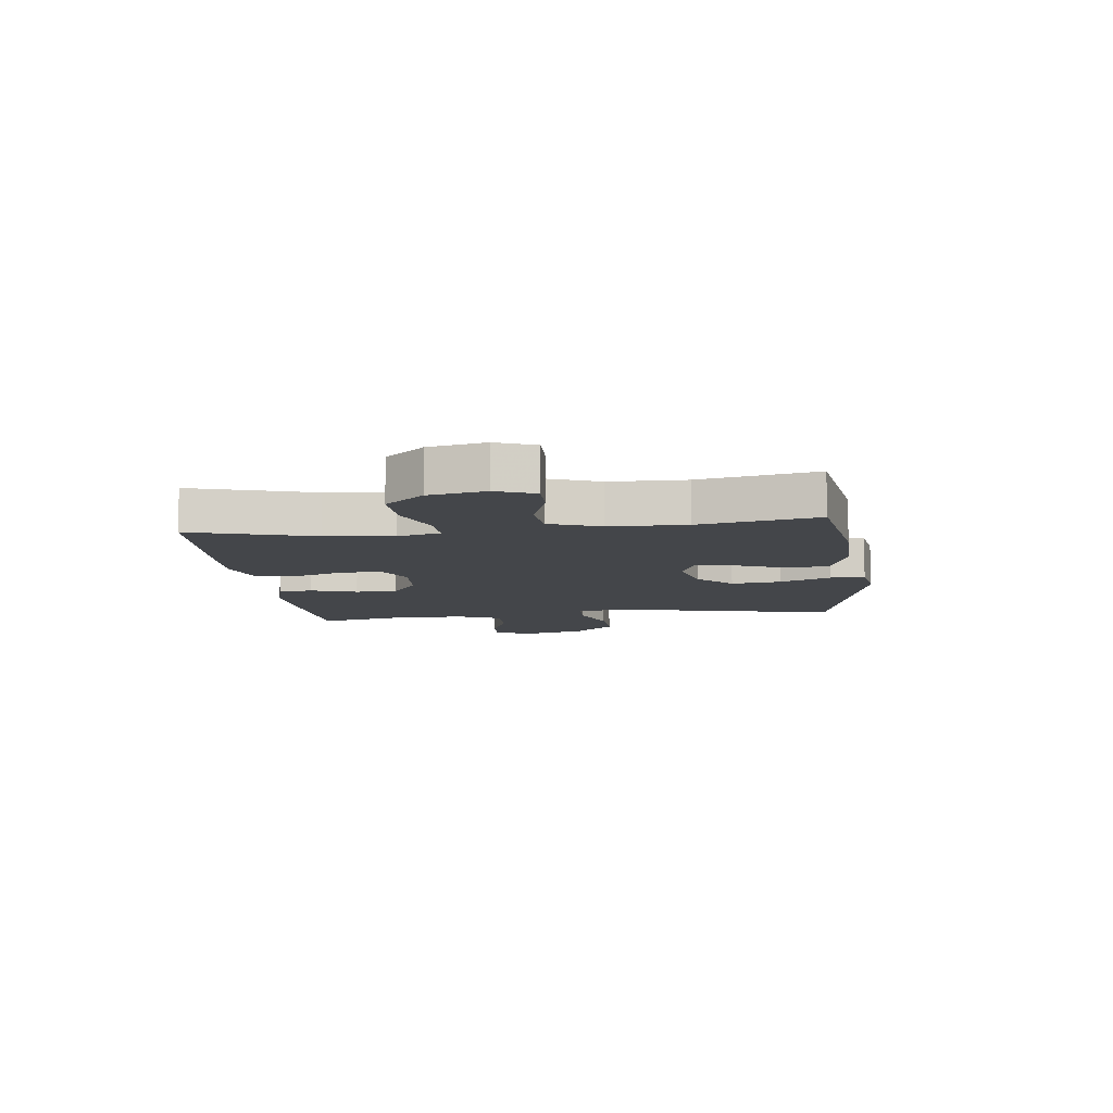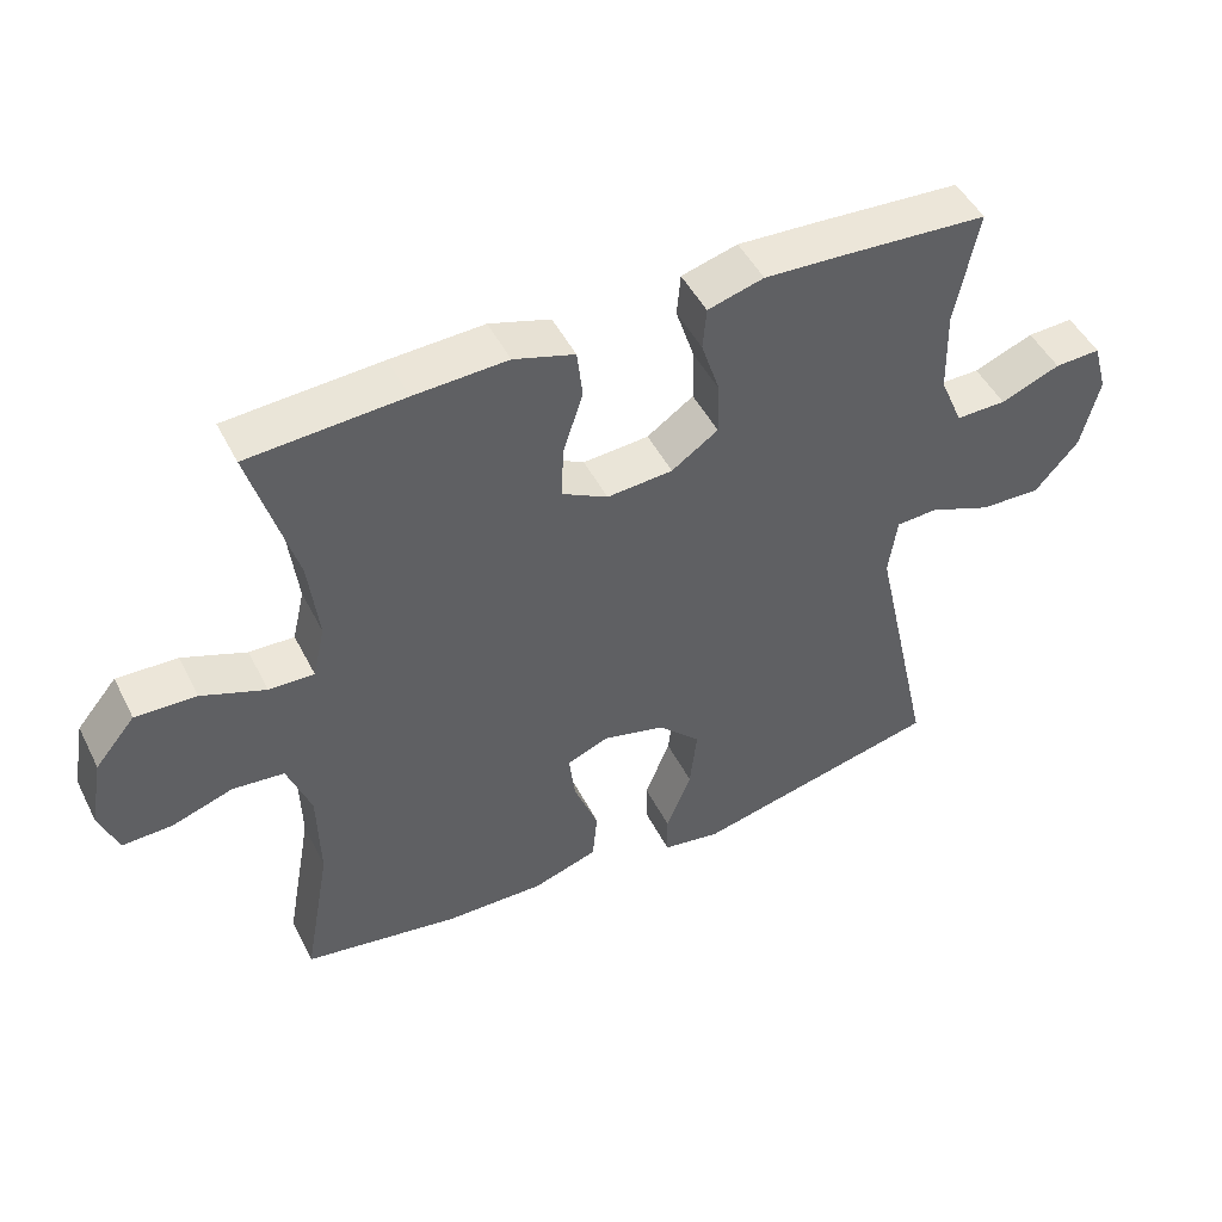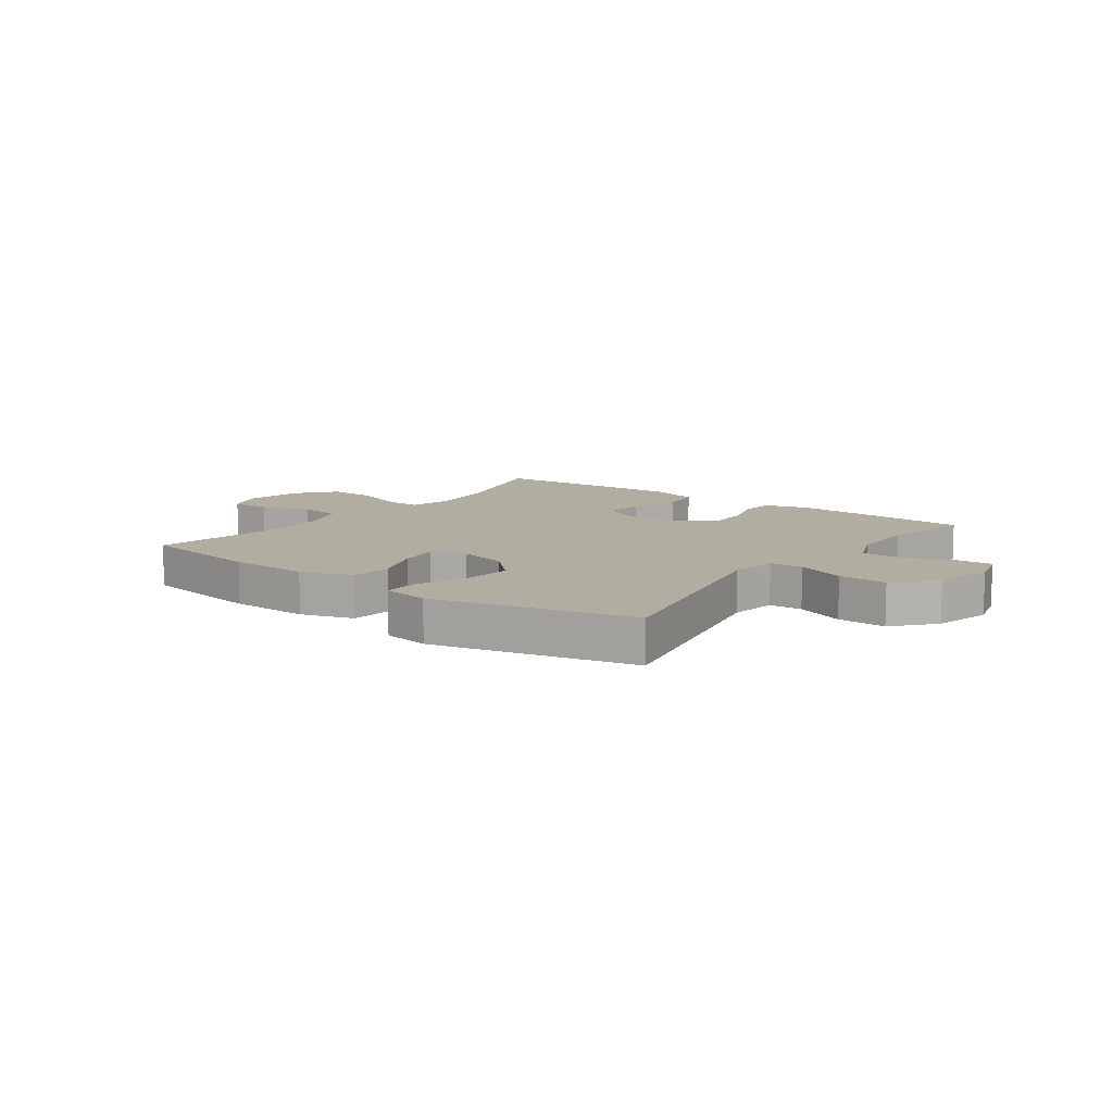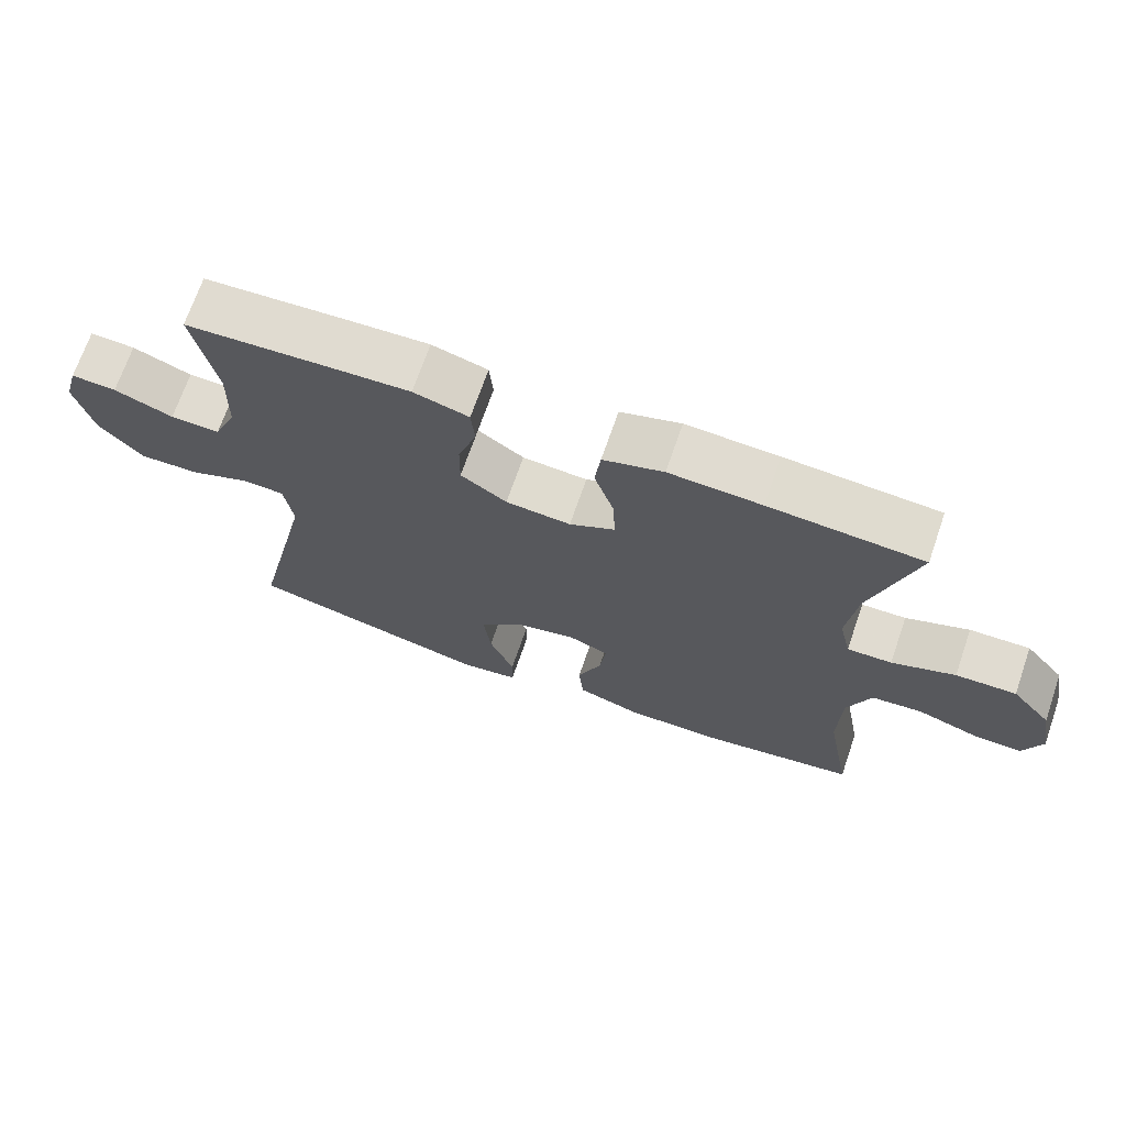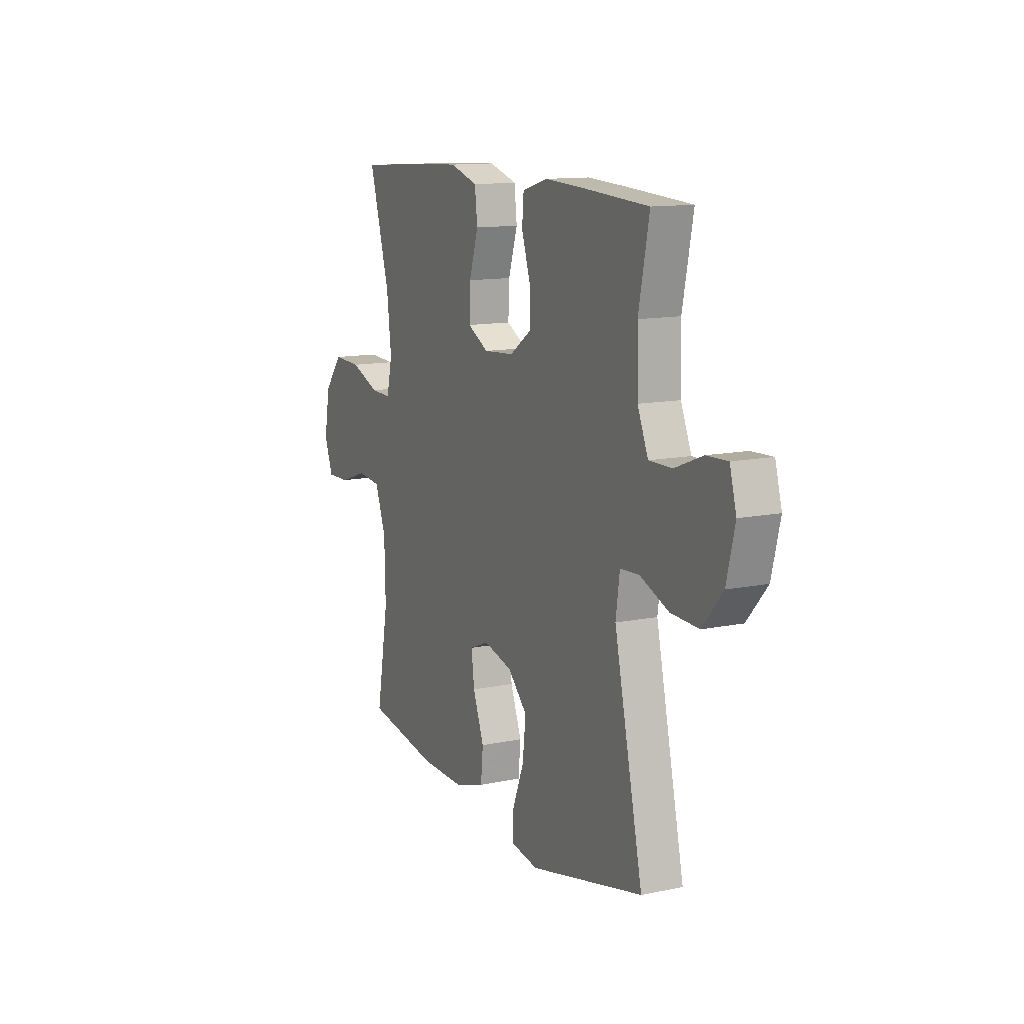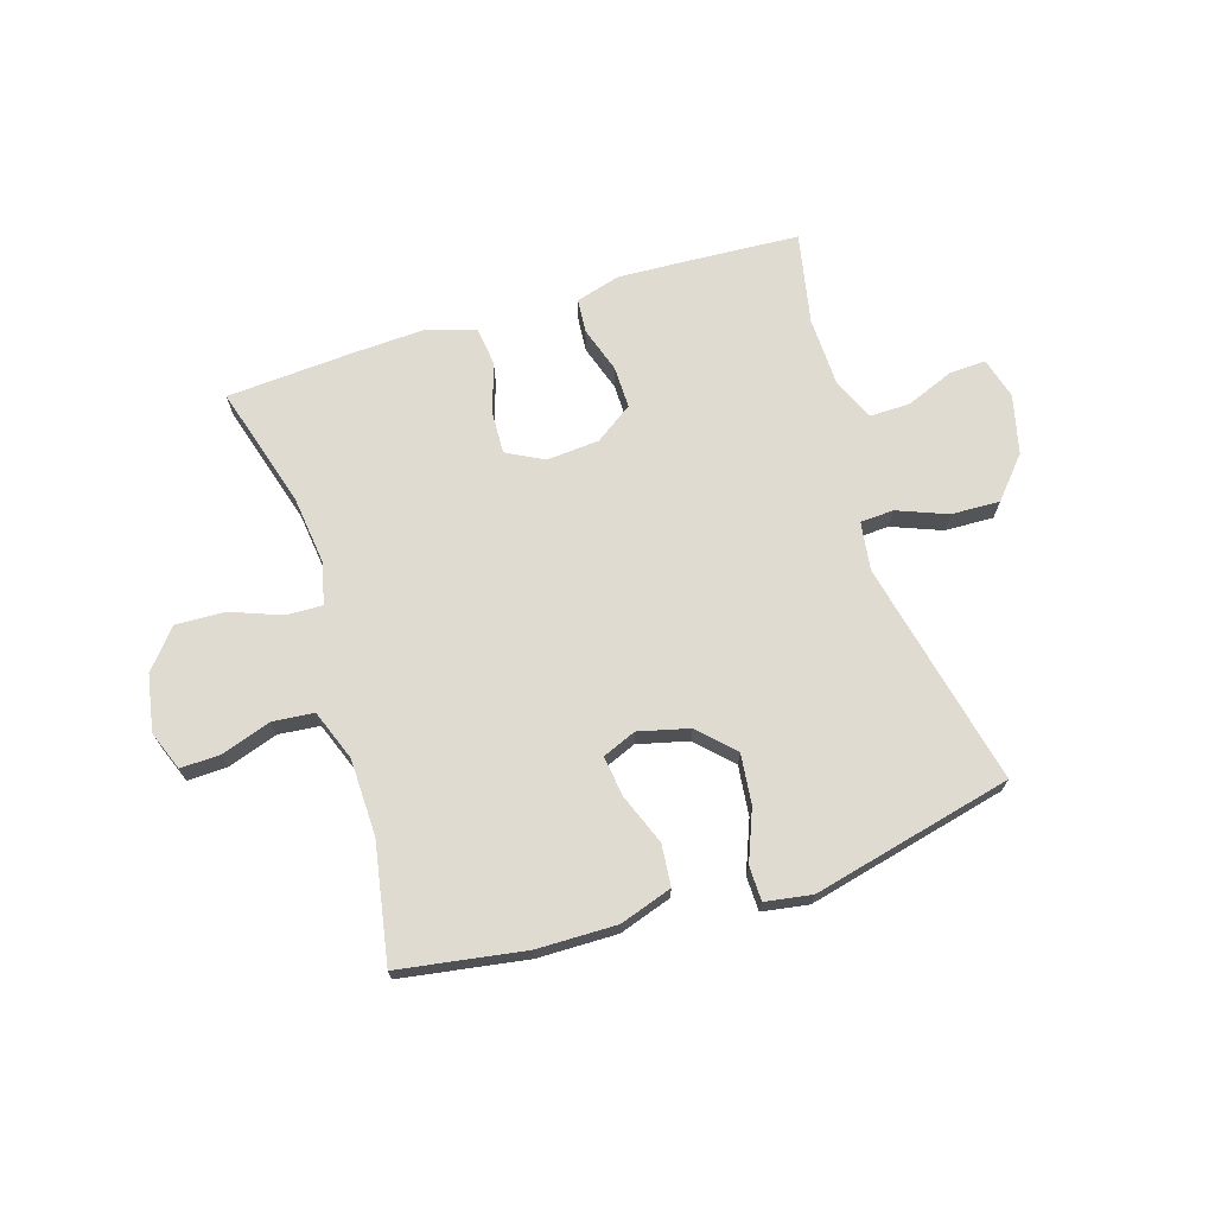
<metadata>
{"format":"obj","ext":"obj","renderer":"f3d","projection":"perspective","resolution":1024,"background":"white","views":[{"elev":-9.8,"azim":97.1,"up":"+Y"},{"elev":48.0,"azim":154.0,"up":"+Z"},{"elev":10.4,"azim":-143.5,"up":"+Y"},{"elev":69.8,"azim":19.1,"up":"+Z"},{"elev":12.5,"azim":-115.8,"up":"+Z"},{"elev":70.0,"azim":162.6,"up":"+Y"}]}
</metadata>
<code>
v -0.5 0.07 -0.5
v -0.413 0.07 -0.109
v -0.425 0.07 -0.025
v -0.483 0.07 -0.022
v -0.569 0.07 -0.056
v -0.654 0.07 -0.059
v -0.715 0.07 0.011
v -0.74 0.07 0.113
v -0.72 0.07 0.185
v -0.656 0.07 0.182
v -0.573 0.07 0.149
v -0.503 0.07 0.148
v -0.471 0.07 0.223
v -0.468 0.07 0.342
v -0.5 0.07 0.5
v -0.303 0.07 0.512
v -0.185 0.07 0.518
v -0.107 0.07 0.496
v -0.102 0.07 0.437
v -0.128 0.07 0.357
v -0.129 0.07 0.284
v -0.064 0.07 0.239
v 0.028 0.07 0.232
v 0.092 0.07 0.266
v 0.089 0.07 0.339
v 0.061 0.07 0.426
v 0.069 0.07 0.494
v 0.154 0.07 0.52
v 0.284 0.07 0.514
v 0.5 0.07 0.5
v 0.438 0.07 0.287
v 0.424 0.07 0.17
v 0.441 0.07 0.096
v 0.504 0.07 0.098
v 0.593 0.07 0.132
v 0.678 0.07 0.135
v 0.734 0.07 0.068
v 0.752 0.07 -0.03
v 0.726 0.07 -0.098
v 0.657 0.07 -0.096
v 0.571 0.07 -0.067
v 0.499 0.07 -0.074
v 0.466 0.07 -0.162
v 0.463 0.07 -0.295
v 0.5 0.07 -0.5
v 0.282 0.07 -0.535
v 0.144 0.07 -0.537
v 0.053 0.07 -0.507
v 0.046 0.07 -0.435
v 0.08 0.07 -0.347
v 0.089 0.07 -0.277
v 0.031 0.07 -0.253
v -0.057 0.07 -0.275
v -0.116 0.07 -0.334
v -0.106 0.07 -0.421
v -0.071 0.07 -0.509
v -0.072 0.07 -0.569
v -0.153 0.07 -0.582
v -0.5 0 -0.5
v -0.413 0 -0.109
v -0.425 0 -0.025
v -0.483 0 -0.022
v -0.569 0 -0.056
v -0.654 0 -0.059
v -0.715 0 0.011
v -0.74 0 0.113
v -0.72 0 0.185
v -0.656 0 0.182
v -0.573 0 0.149
v -0.503 0 0.148
v -0.471 0 0.223
v -0.468 0 0.342
v -0.5 0 0.5
v -0.303 0 0.512
v -0.185 0 0.518
v -0.107 0 0.496
v -0.102 0 0.437
v -0.128 0 0.357
v -0.129 0 0.284
v -0.064 0 0.239
v 0.028 0 0.232
v 0.092 0 0.266
v 0.089 0 0.339
v 0.061 0 0.426
v 0.069 0 0.494
v 0.154 0 0.52
v 0.284 0 0.514
v 0.5 0 0.5
v 0.438 0 0.287
v 0.424 0 0.17
v 0.441 0 0.096
v 0.504 0 0.098
v 0.593 0 0.132
v 0.678 0 0.135
v 0.734 0 0.068
v 0.752 0 -0.03
v 0.726 0 -0.098
v 0.657 0 -0.096
v 0.571 0 -0.067
v 0.499 0 -0.074
v 0.466 0 -0.162
v 0.463 0 -0.295
v 0.5 0 -0.5
v 0.282 0 -0.535
v 0.144 0 -0.537
v 0.053 0 -0.507
v 0.046 0 -0.435
v 0.08 0 -0.347
v 0.089 0 -0.277
v 0.031 0 -0.253
v -0.057 0 -0.275
v -0.116 0 -0.334
v -0.106 0 -0.421
v -0.071 0 -0.509
v -0.072 0 -0.569
v -0.153 0 -0.582
f 58 1 2
f 57 58 2
f 56 57 2
f 55 56 2
f 54 55 2 3
f 53 54 3
f 52 53 3
f 51 52 3
f 48 49 50
f 47 48 50
f 46 47 50
f 45 46 50
f 44 45 50
f 43 44 50 51
f 42 43 51 3
f 39 40 41
f 38 39 41
f 37 38 41
f 36 37 41
f 35 36 41
f 34 35 41
f 41 42 3
f 34 41 3
f 33 34 3
f 29 30 31
f 28 29 31
f 27 28 31
f 26 27 31
f 25 26 31
f 24 25 31 32
f 32 33 3
f 24 32 3
f 23 24 3
f 18 19 20
f 17 18 20
f 16 17 20
f 15 16 20
f 14 15 20
f 13 14 20 21
f 12 13 21 22
f 9 10 11
f 8 9 11
f 7 8 11
f 6 7 11
f 5 6 11
f 4 5 11
f 4 11 12
f 12 22 23
f 4 12 23
f 3 4 23
f 60 59 116
f 60 116 115
f 60 115 114
f 60 114 113
f 61 60 113 112
f 61 112 111
f 61 111 110
f 61 110 109
f 108 107 106
f 108 106 105
f 108 105 104
f 108 104 103
f 108 103 102
f 109 108 102 101
f 61 109 101 100
f 99 98 97
f 99 97 96
f 99 96 95
f 99 95 94
f 99 94 93
f 99 93 92
f 61 100 99
f 61 99 92
f 61 92 91
f 89 88 87
f 89 87 86
f 89 86 85
f 89 85 84
f 89 84 83
f 90 89 83 82
f 61 91 90
f 61 90 82
f 61 82 81
f 78 77 76
f 78 76 75
f 78 75 74
f 78 74 73
f 78 73 72
f 79 78 72 71
f 80 79 71 70
f 69 68 67
f 69 67 66
f 69 66 65
f 69 65 64
f 69 64 63
f 69 63 62
f 70 69 62
f 81 80 70
f 81 70 62
f 81 62 61
f 1 59 60 2
f 2 60 61 3
f 3 61 62 4
f 4 62 63 5
f 5 63 64 6
f 6 64 65 7
f 7 65 66 8
f 8 66 67 9
f 9 67 68 10
f 10 68 69 11
f 11 69 70 12
f 12 70 71 13
f 13 71 72 14
f 14 72 73 15
f 15 73 74 16
f 16 74 75 17
f 17 75 76 18
f 18 76 77 19
f 19 77 78 20
f 20 78 79 21
f 21 79 80 22
f 22 80 81 23
f 23 81 82 24
f 24 82 83 25
f 25 83 84 26
f 26 84 85 27
f 27 85 86 28
f 28 86 87 29
f 29 87 88 30
f 30 88 89 31
f 31 89 90 32
f 32 90 91 33
f 33 91 92 34
f 34 92 93 35
f 35 93 94 36
f 36 94 95 37
f 37 95 96 38
f 38 96 97 39
f 39 97 98 40
f 40 98 99 41
f 41 99 100 42
f 42 100 101 43
f 43 101 102 44
f 44 102 103 45
f 45 103 104 46
f 46 104 105 47
f 47 105 106 48
f 48 106 107 49
f 49 107 108 50
f 50 108 109 51
f 51 109 110 52
f 52 110 111 53
f 53 111 112 54
f 54 112 113 55
f 55 113 114 56
f 56 114 115 57
f 57 115 116 58
f 58 116 59 1

</code>
